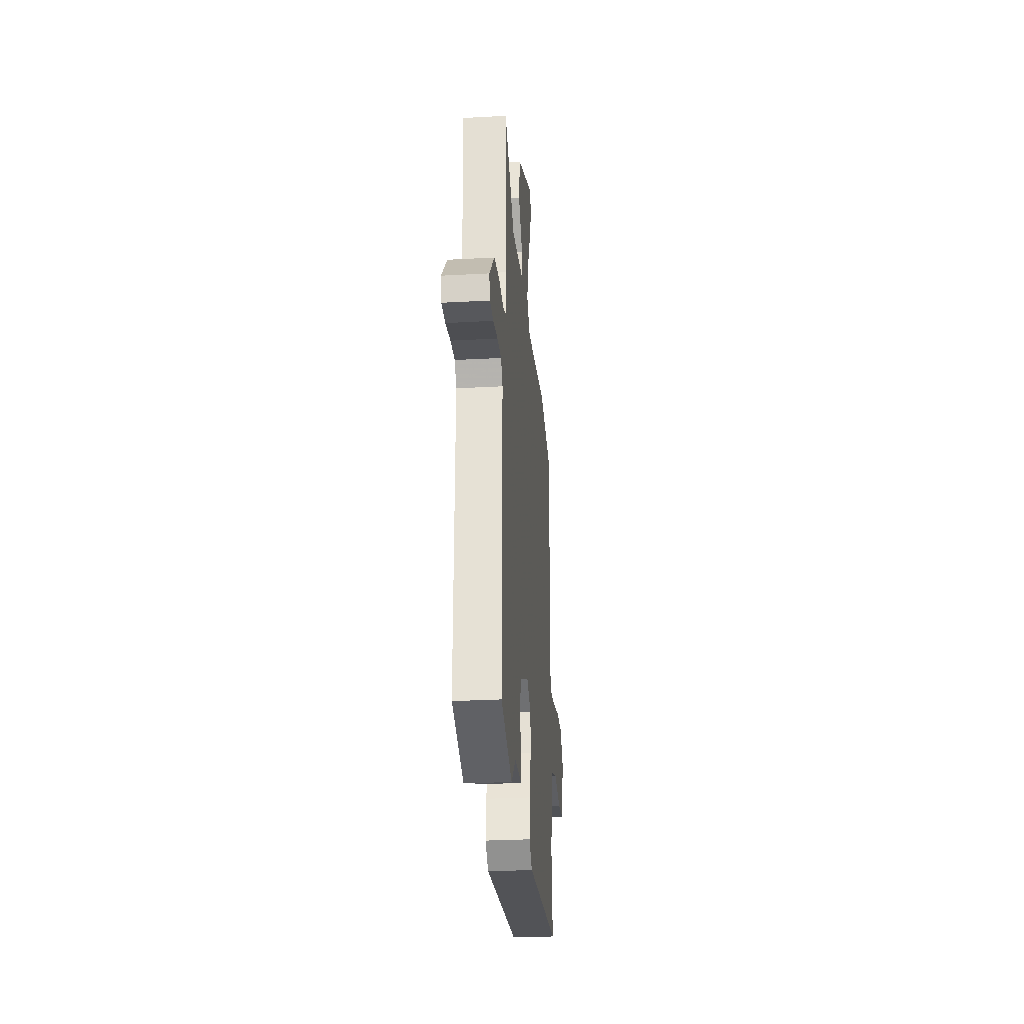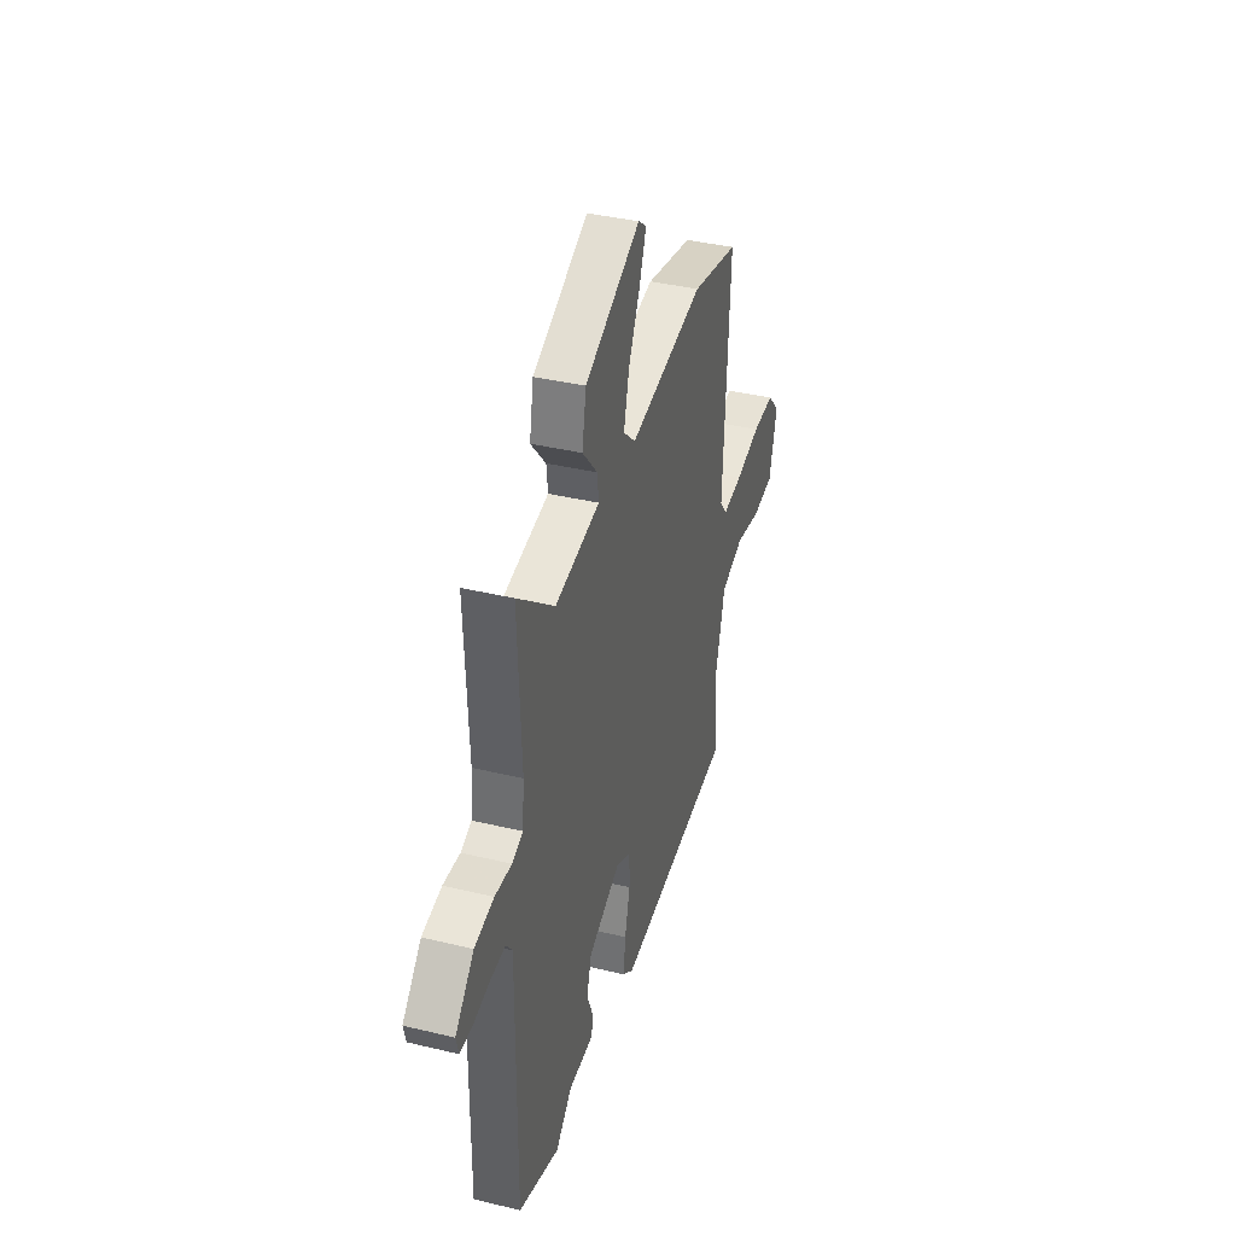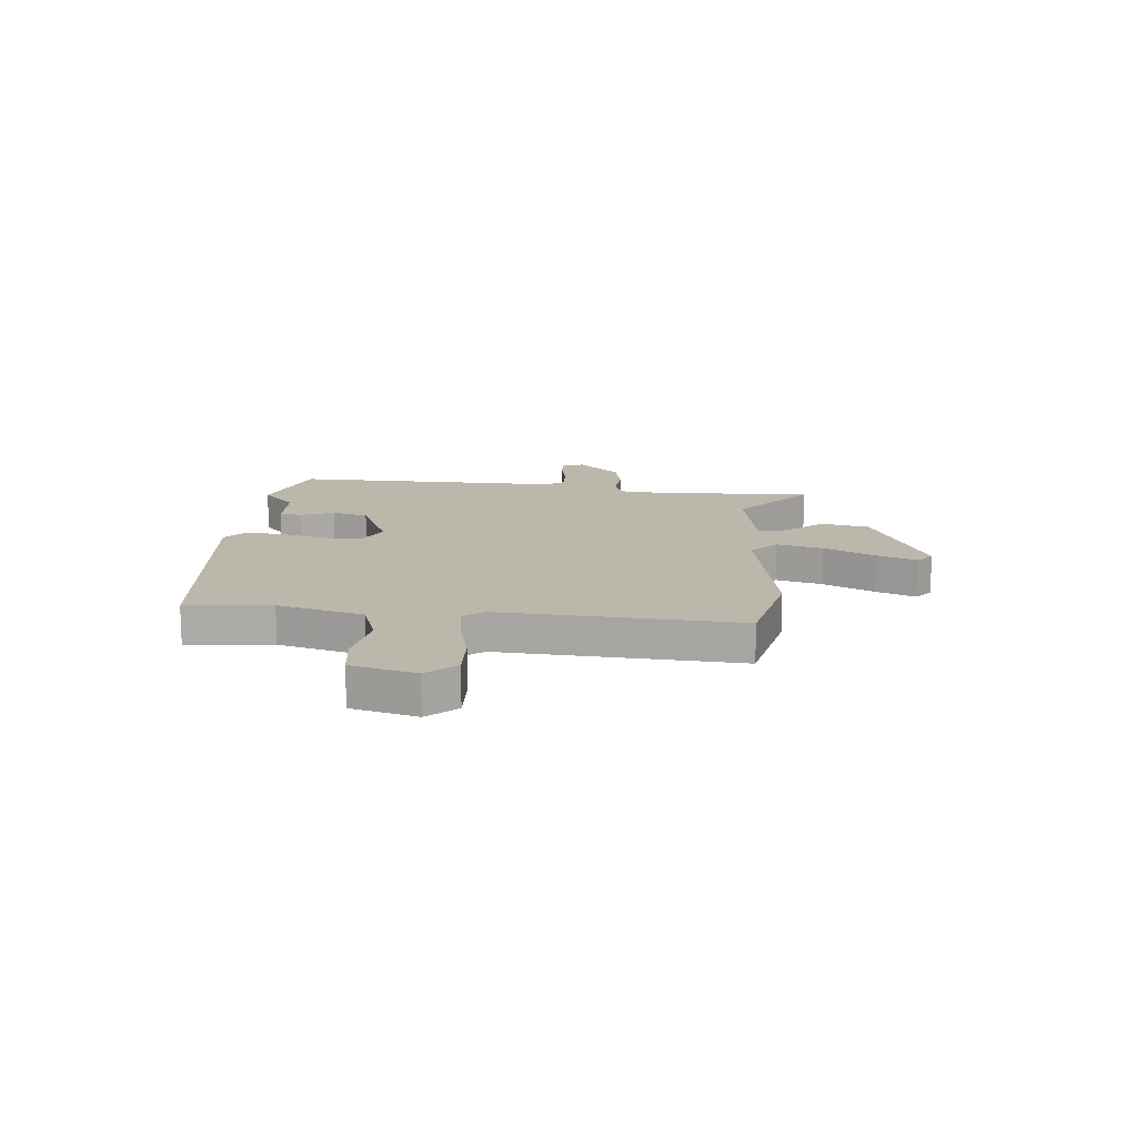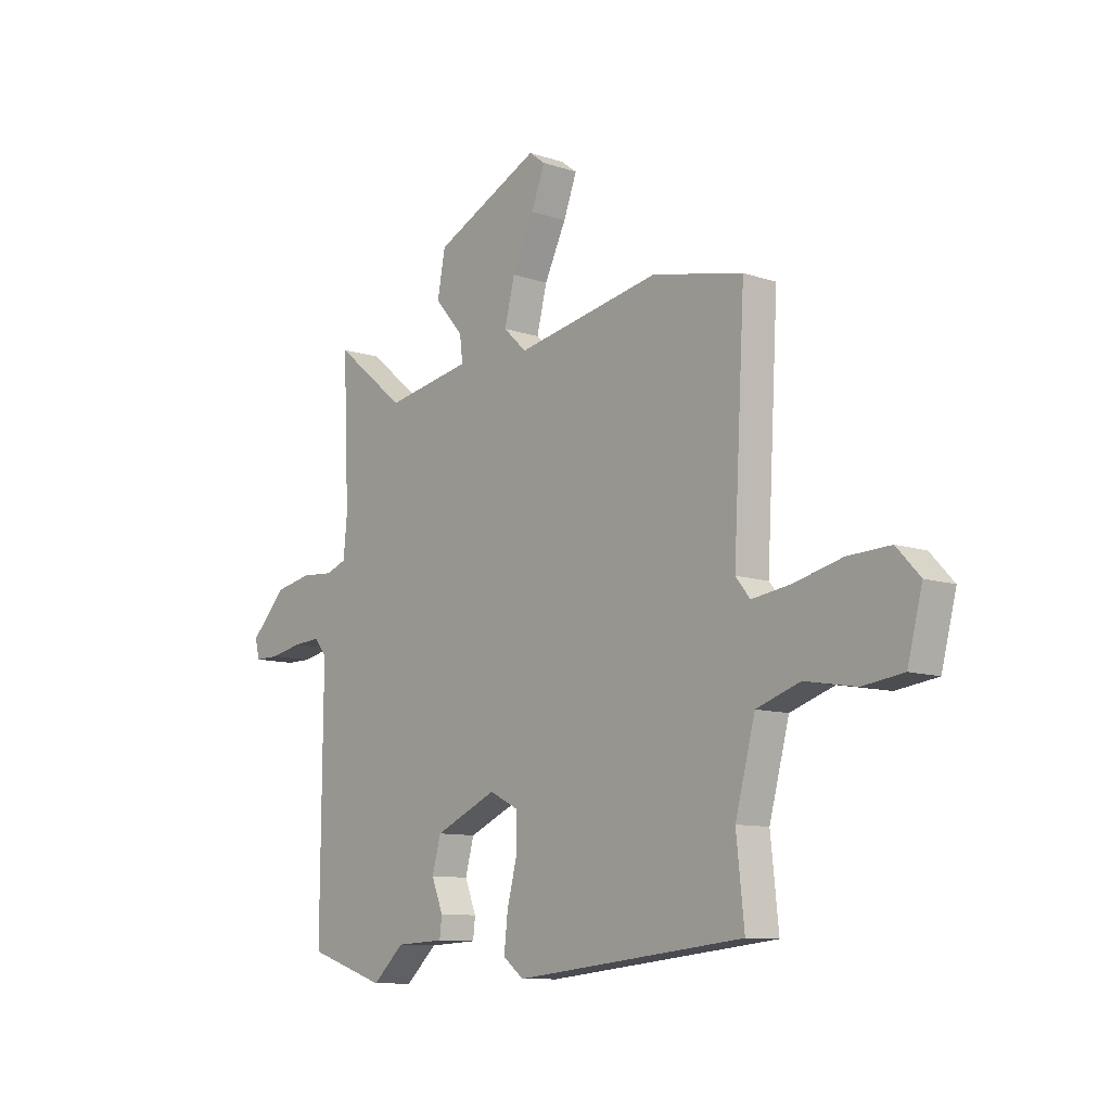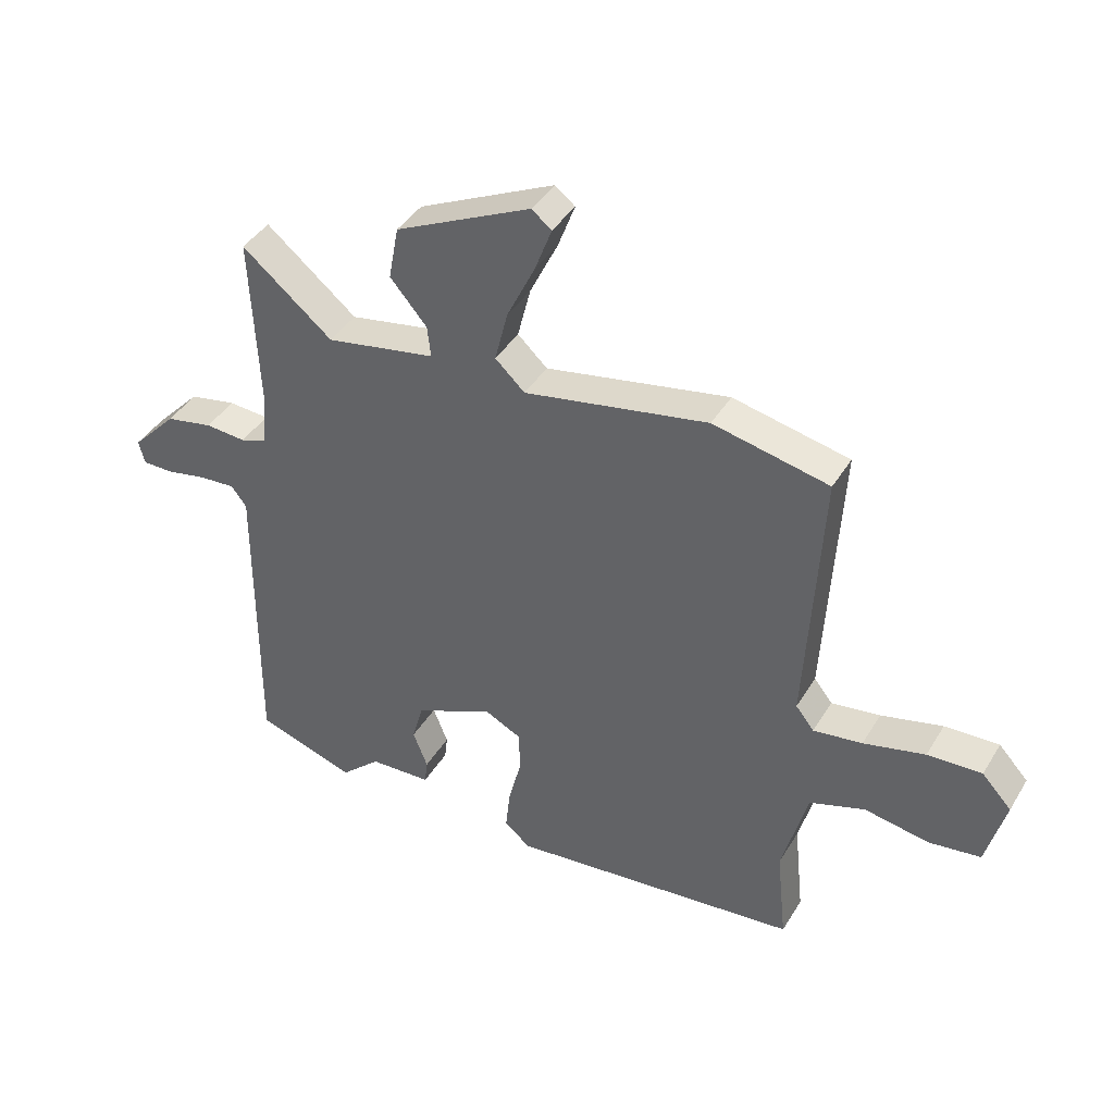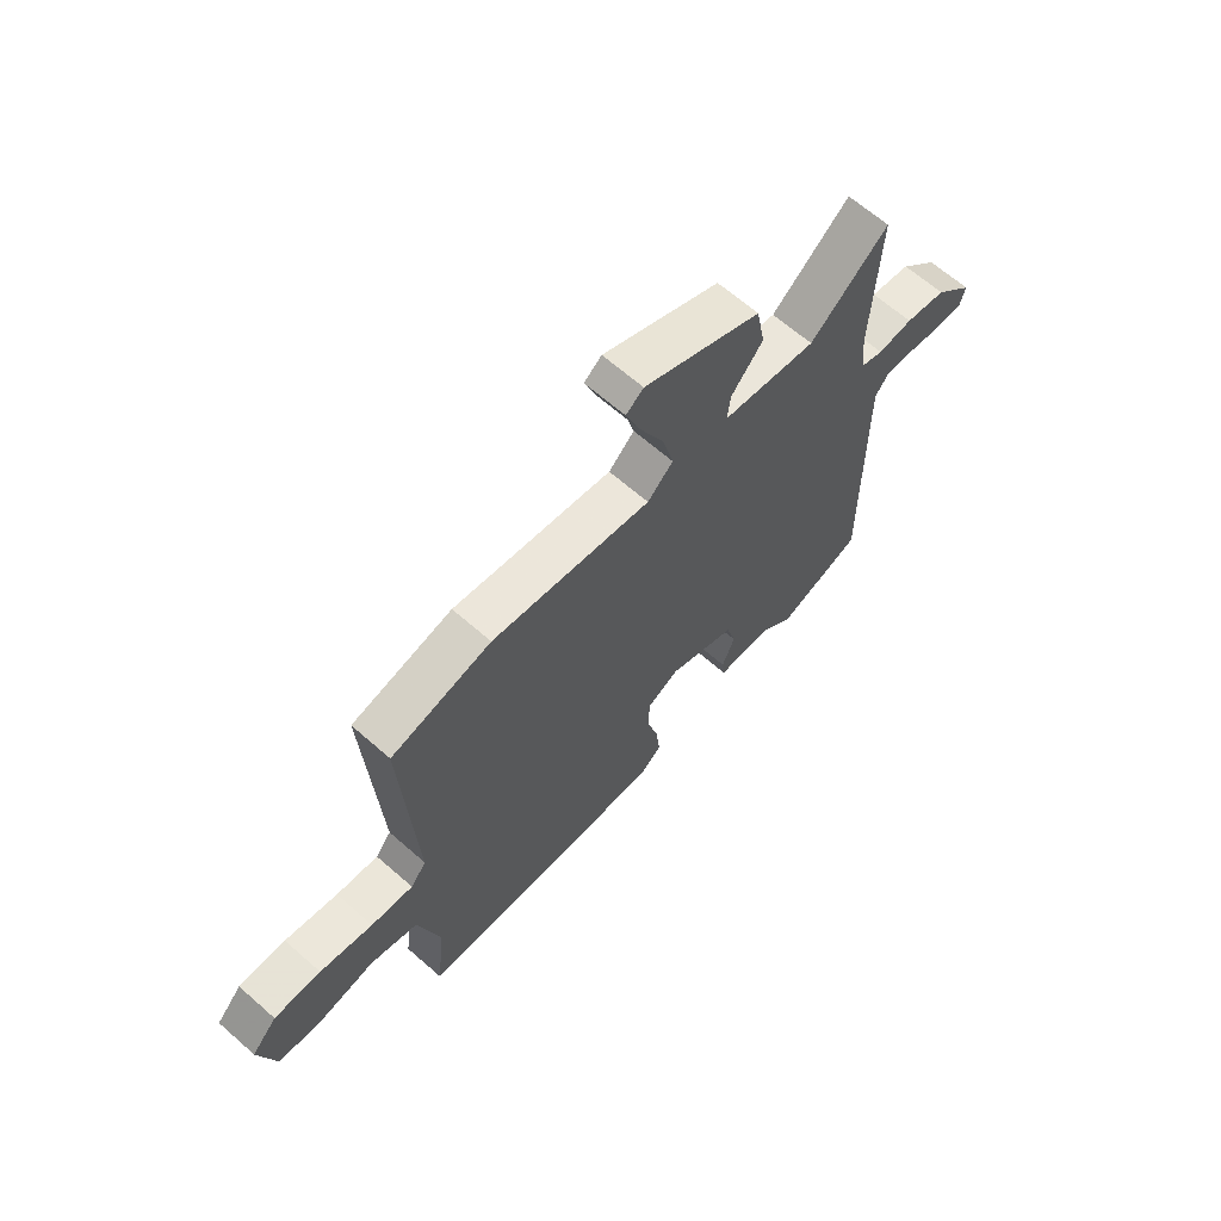
<metadata>
{"format":"obj","ext":"obj","renderer":"f3d","projection":"perspective","resolution":1024,"background":"white","views":[{"elev":-28.6,"azim":94.8,"up":"+Z"},{"elev":38.2,"azim":107.0,"up":"+Z"},{"elev":14.3,"azim":-84.3,"up":"+Y"},{"elev":-10.2,"azim":-130.6,"up":"+Z"},{"elev":41.2,"azim":-151.3,"up":"+Z"},{"elev":65.3,"azim":-48.6,"up":"+Z"}]}
</metadata>
<code>
v -0.508 0.07 0.498
v -0.312 0.07 0.54
v -0.001 0.07 0.481
v 0.049 0.07 0.528
v 0.027 0.07 0.616
v -0.02 0.07 0.713
v -0.049 0.07 0.79
v -0.015 0.07 0.816
v 0.214 0.07 0.707
v 0.231 0.07 0.616
v 0.169 0.07 0.544
v 0.163 0.07 0.491
v 0.348 0.07 0.457
v 0.501 0.07 0.583
v 0.488 0.07 0.283
v 0.496 0.07 0.199
v 0.541 0.07 0.182
v 0.61 0.07 0.187
v 0.69 0.07 0.171
v 0.767 0.07 0.09
v 0.757 0.07 0.05
v 0.704 0.07 0.05
v 0.635 0.07 0.064
v 0.575 0.07 0.068
v 0.549 0.07 0.034
v 0.553 0.07 -0.482
v 0.385 0.07 -0.538
v 0.317 0.07 -0.475
v 0.212 0.07 -0.47
v 0.207 0.07 -0.428
v 0.232 0.07 -0.365
v 0.213 0.07 -0.296
v 0.079 0.07 -0.236
v 0.017 0.07 -0.267
v 0.016 0.07 -0.339
v 0.038 0.07 -0.425
v 0.046 0.07 -0.499
v 0.001 0.07 -0.534
v -0.494 0.07 -0.481
v -0.477 0.07 -0.319
v -0.52 0.07 -0.156
v -0.614 0.07 -0.124
v -0.723 0.07 -0.143
v -0.811 0.07 -0.131
v -0.843 0.07 -0.007
v -0.793 0.07 0.047
v -0.701 0.07 0.043
v -0.597 0.07 0.017
v -0.514 0.07 0.005
v -0.483 0.07 0.044
v -0.508 0 0.498
v -0.312 0 0.54
v -0.001 0 0.481
v 0.049 0 0.528
v 0.027 0 0.616
v -0.02 0 0.713
v -0.049 0 0.79
v -0.015 0 0.816
v 0.214 0 0.707
v 0.231 0 0.616
v 0.169 0 0.544
v 0.163 0 0.491
v 0.348 0 0.457
v 0.501 0 0.583
v 0.488 0 0.283
v 0.496 0 0.199
v 0.541 0 0.182
v 0.61 0 0.187
v 0.69 0 0.171
v 0.767 0 0.09
v 0.757 0 0.05
v 0.704 0 0.05
v 0.635 0 0.064
v 0.575 0 0.068
v 0.549 0 0.034
v 0.553 0 -0.482
v 0.385 0 -0.538
v 0.317 0 -0.475
v 0.212 0 -0.47
v 0.207 0 -0.428
v 0.232 0 -0.365
v 0.213 0 -0.296
v 0.079 0 -0.236
v 0.017 0 -0.267
v 0.016 0 -0.339
v 0.038 0 -0.425
v 0.046 0 -0.499
v 0.001 0 -0.534
v -0.494 0 -0.481
v -0.477 0 -0.319
v -0.52 0 -0.156
v -0.614 0 -0.124
v -0.723 0 -0.143
v -0.811 0 -0.131
v -0.843 0 -0.007
v -0.793 0 0.047
v -0.701 0 0.043
v -0.597 0 0.017
v -0.514 0 0.005
v -0.483 0 0.044
f 45 46 47 48
f 45 48 49
f 42 43 44 45
f 41 42 45 49
f 40 41 49 50
f 38 39 40
f 35 36 37 38
f 34 35 38 40
f 33 34 40 50
f 28 29 30 31
f 28 31 32
f 25 26 27 28
f 25 28 32
f 24 25 32 33
f 20 21 22 23
f 20 23 24
f 17 18 19 20
f 16 17 20 24
f 13 14 15
f 12 13 15 16
f 8 9 10 11
f 8 11 12
f 5 6 7 8
f 4 5 8 12
f 3 4 12 16
f 16 24 33 50
f 3 16 50
f 1 2 3 50
f 98 97 96 95
f 99 98 95
f 95 94 93 92
f 99 95 92 91
f 100 99 91 90
f 90 89 88
f 88 87 86 85
f 90 88 85 84
f 100 90 84 83
f 81 80 79 78
f 82 81 78
f 78 77 76 75
f 82 78 75
f 83 82 75 74
f 73 72 71 70
f 74 73 70
f 70 69 68 67
f 74 70 67 66
f 65 64 63
f 66 65 63 62
f 61 60 59 58
f 62 61 58
f 58 57 56 55
f 62 58 55 54
f 66 62 54 53
f 100 83 74 66
f 100 66 53
f 100 53 52 51
f 1 51 52 2
f 2 52 53 3
f 3 53 54 4
f 4 54 55 5
f 5 55 56 6
f 6 56 57 7
f 7 57 58 8
f 8 58 59 9
f 9 59 60 10
f 10 60 61 11
f 11 61 62 12
f 12 62 63 13
f 13 63 64 14
f 14 64 65 15
f 15 65 66 16
f 16 66 67 17
f 17 67 68 18
f 18 68 69 19
f 19 69 70 20
f 20 70 71 21
f 21 71 72 22
f 22 72 73 23
f 23 73 74 24
f 24 74 75 25
f 25 75 76 26
f 26 76 77 27
f 27 77 78 28
f 28 78 79 29
f 29 79 80 30
f 30 80 81 31
f 31 81 82 32
f 32 82 83 33
f 33 83 84 34
f 34 84 85 35
f 35 85 86 36
f 36 86 87 37
f 37 87 88 38
f 38 88 89 39
f 39 89 90 40
f 40 90 91 41
f 41 91 92 42
f 42 92 93 43
f 43 93 94 44
f 44 94 95 45
f 45 95 96 46
f 46 96 97 47
f 47 97 98 48
f 48 98 99 49
f 49 99 100 50
f 50 100 51 1

</code>
